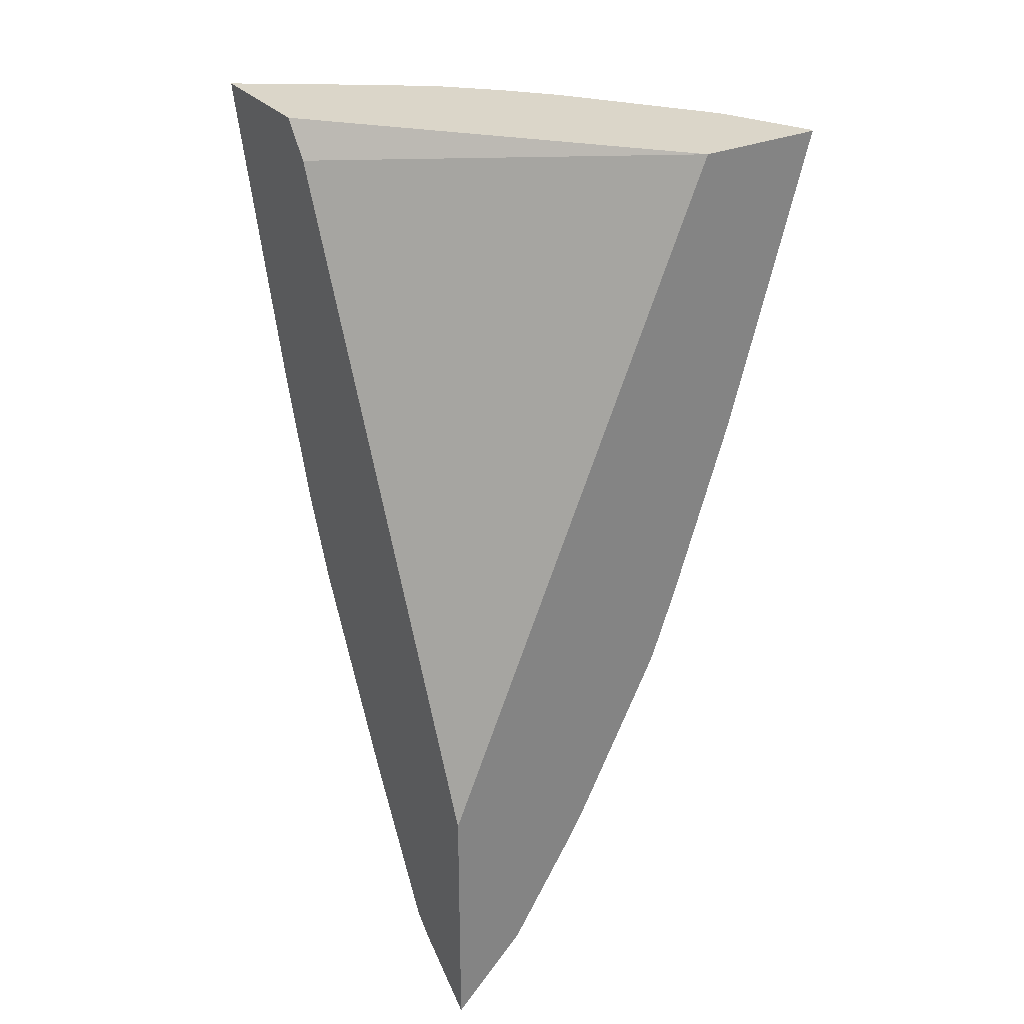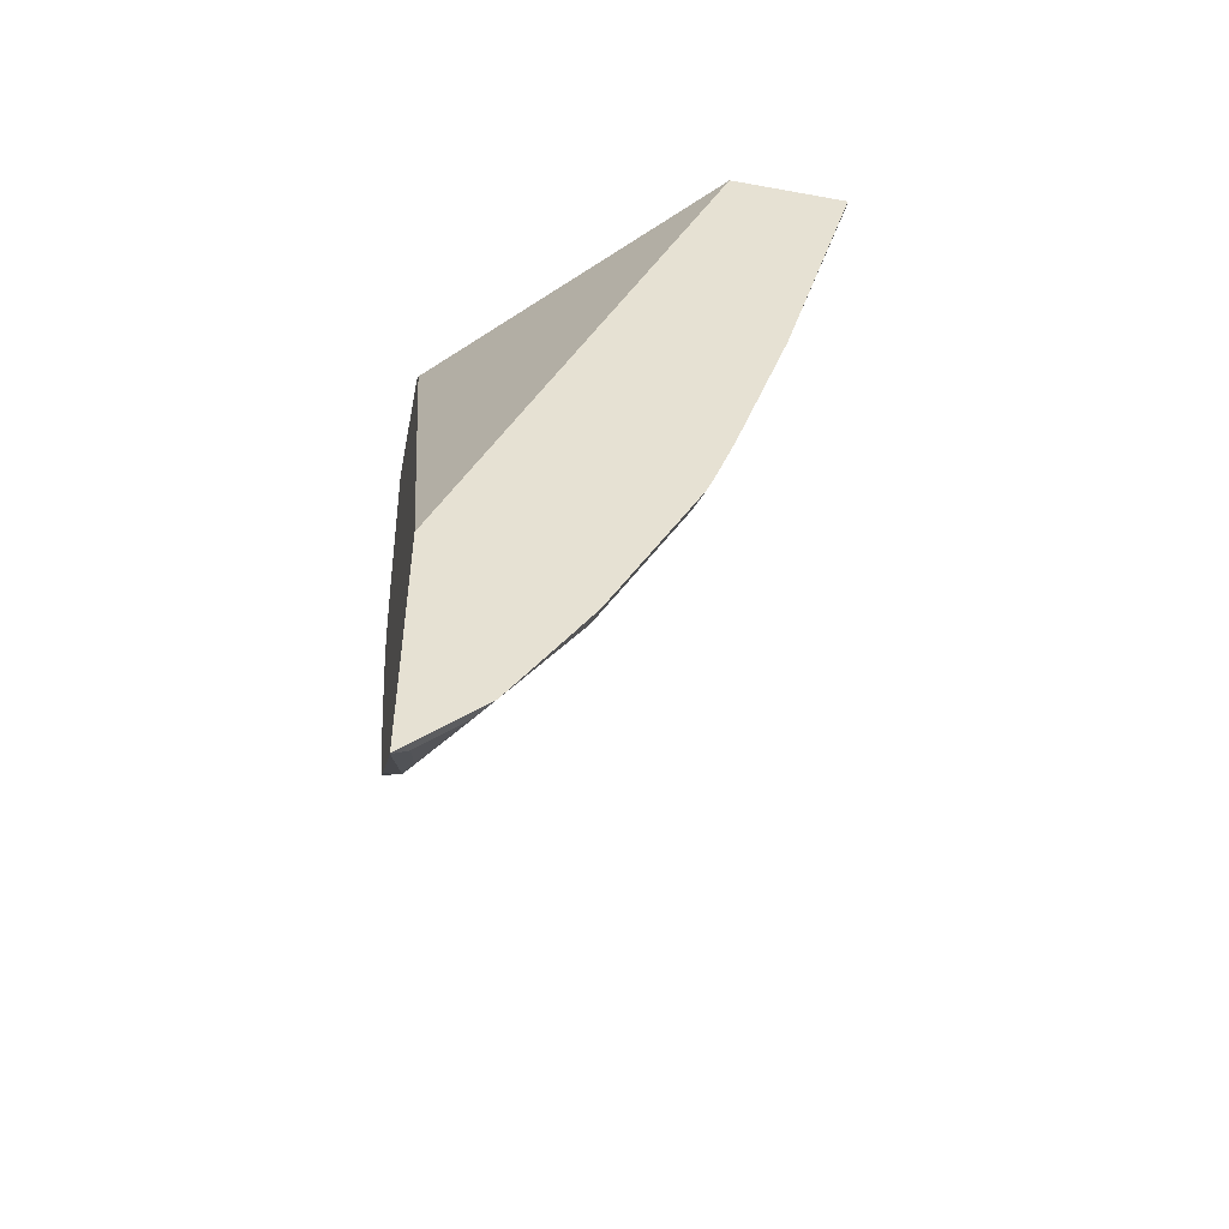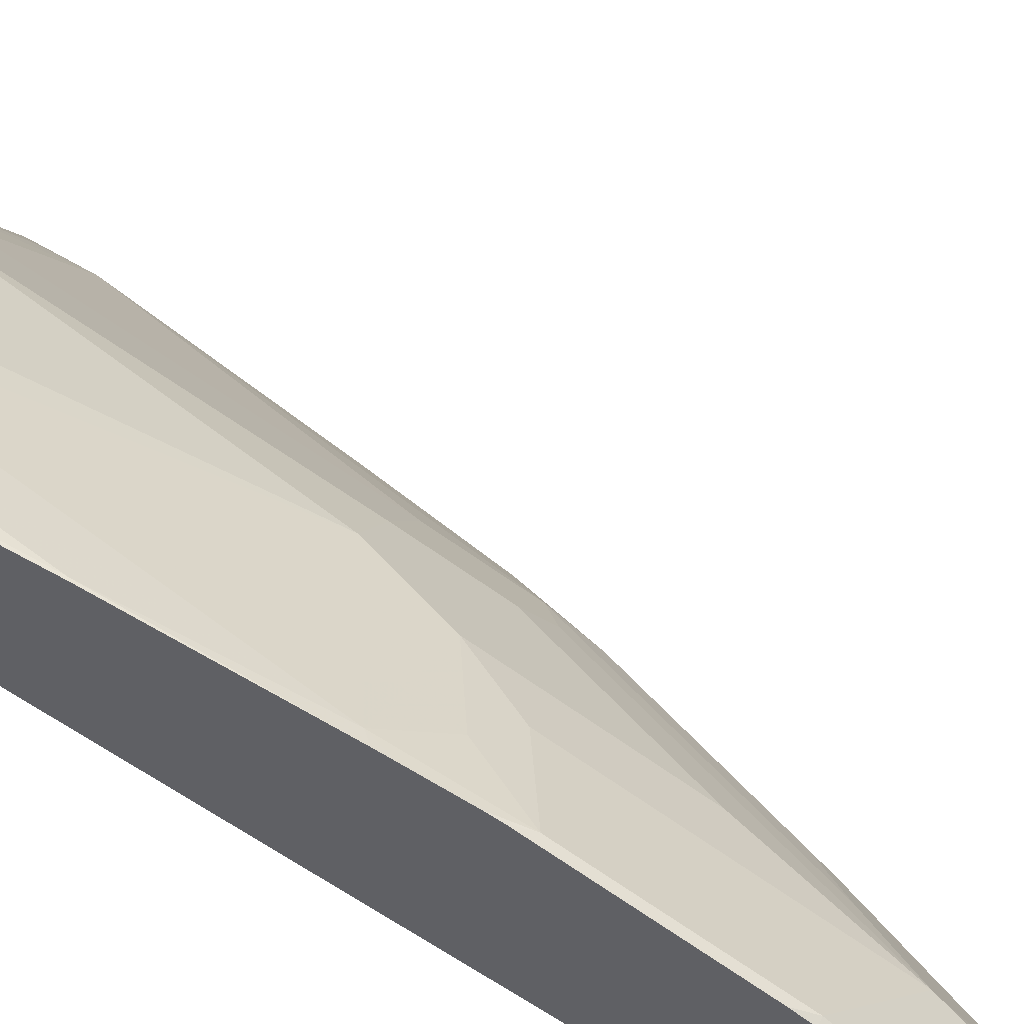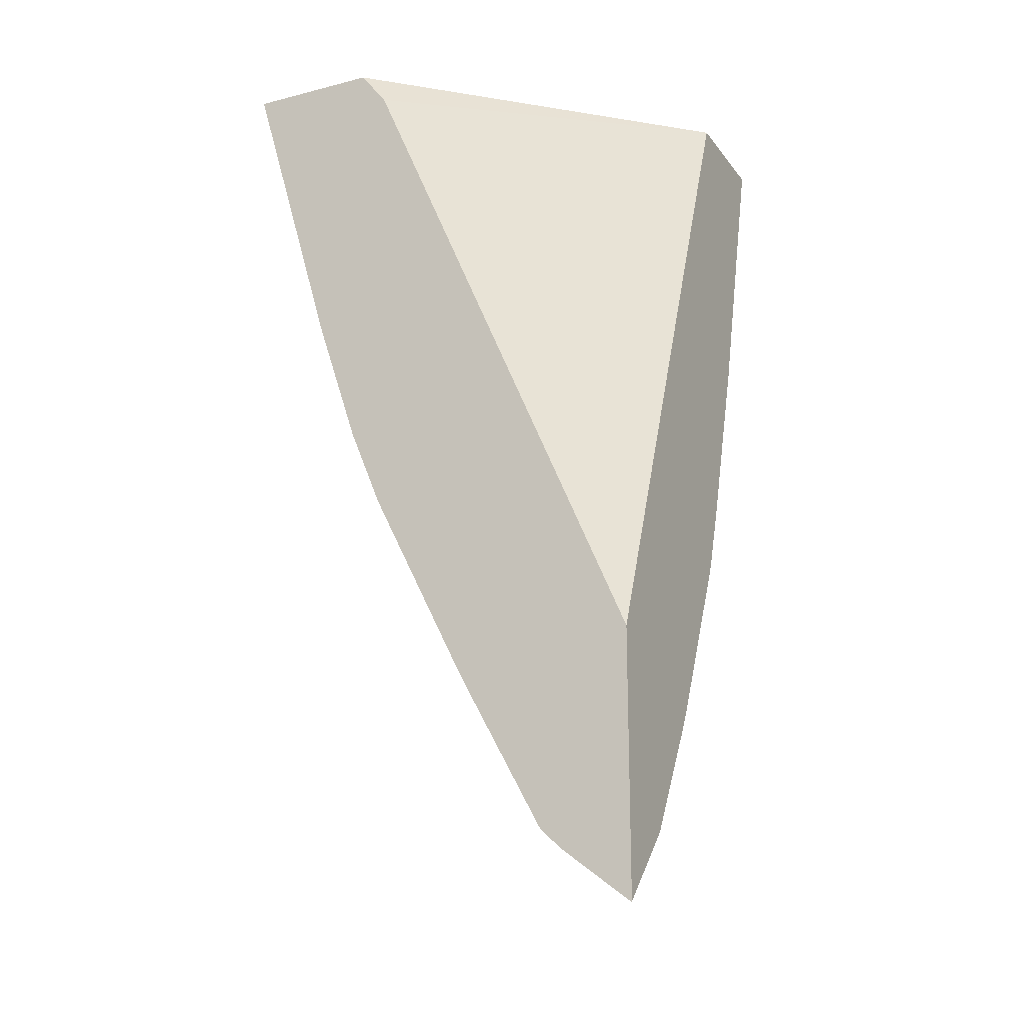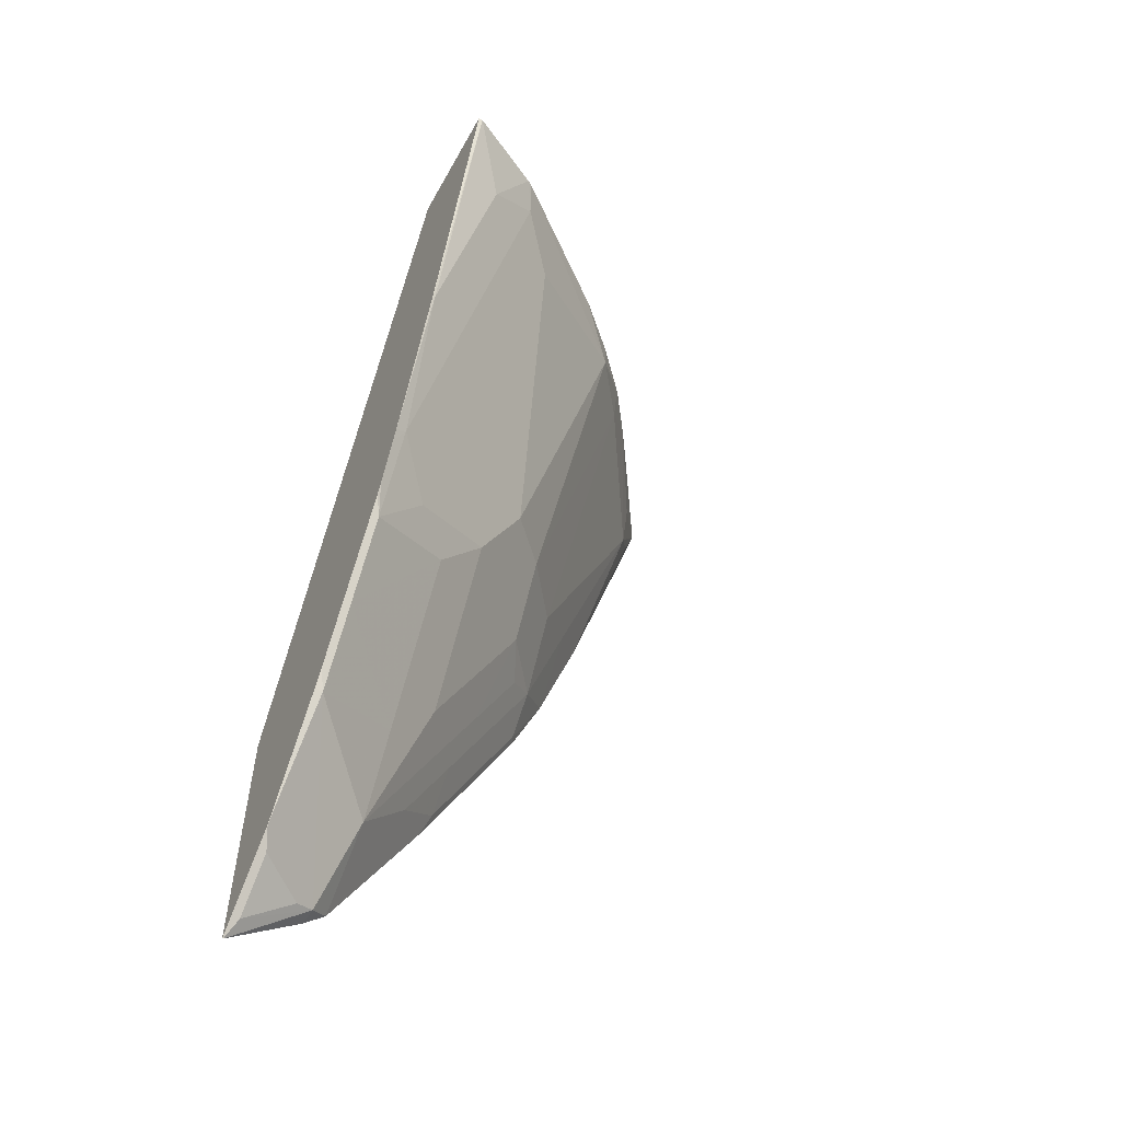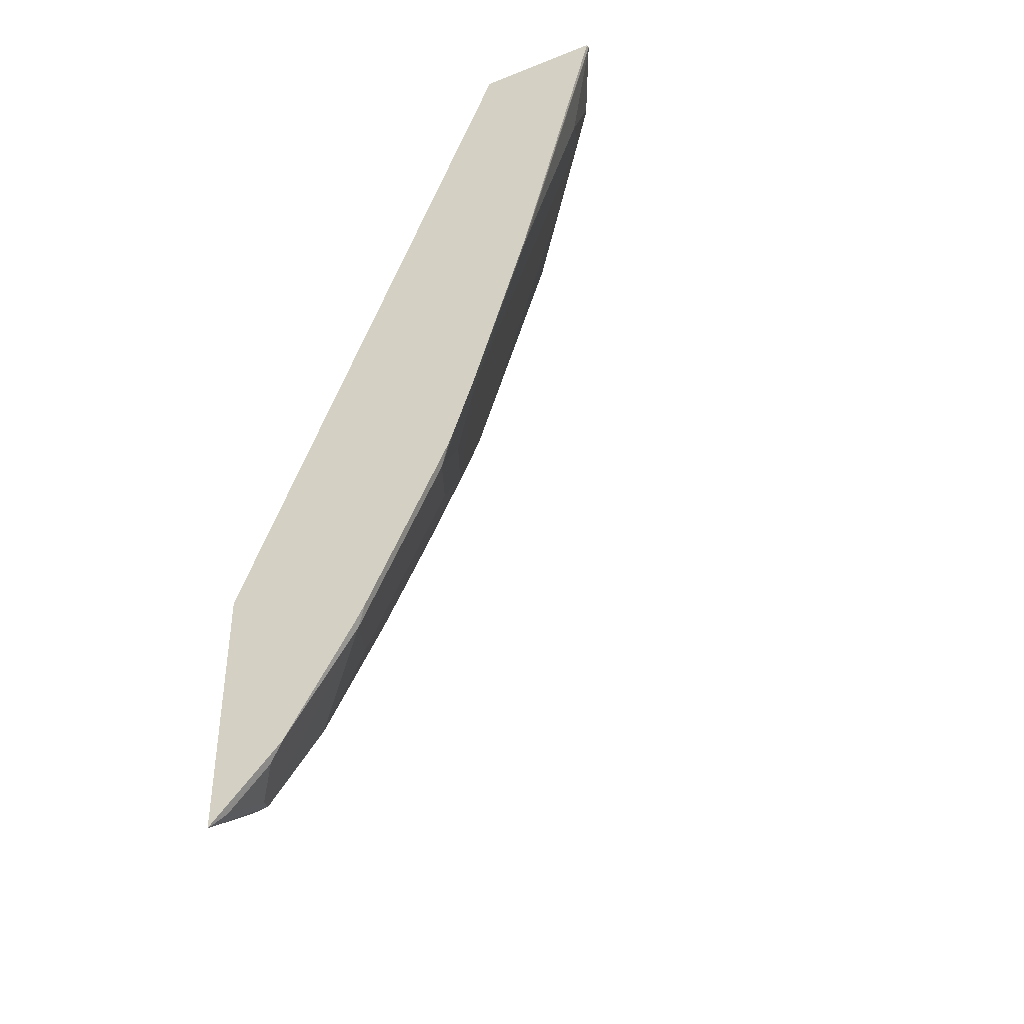
<metadata>
{"format":"obj","ext":"obj","renderer":"f3d","projection":"perspective","resolution":1024,"background":"white","views":[{"elev":29.8,"azim":-122.3,"up":"+Y"},{"elev":-50.8,"azim":-101.2,"up":"+Y"},{"elev":54.4,"azim":-66.8,"up":"+Z"},{"elev":-18.8,"azim":-154.3,"up":"+Y"},{"elev":-55.5,"azim":-29.0,"up":"+Y"},{"elev":-39.8,"azim":-63.8,"up":"+Y"}]}
</metadata>
<code>
v 0.6409 0.0278 0.3388
v 0.6405 0.02532 0.3388
v 0.5393 0.0278 0.3388
v 0.603 0.0278 0.3947
v 0.6114 -7.2e-06 0.378
v 0.6128 -0.0334 0.3668
v 0.6253 -0.01671 0.3502
v 0.5727 -0.2055 0.3388
v 0.5188 0.0278 0.3576
v 0.5177 -7.2e-06 0.3388
v 0.5725 0.0278 0.439
v 0.5461 -7.2e-06 0.4669
v 0.5127 -0.2668 0.4002
v 0.5461 -0.2335 0.3668
v 0.5394 -0.3055 0.3388
v 0.3023 0.0278 0.5578
v 0.3023 -0.4949 0.3388
v 0.5449 0.0278 0.4762
v 0.5113 -7.2e-06 0.5113
v 0.478 -0.2668 0.4447
v 0.478 -0.3335 0.4113
v 0.5127 -0.3335 0.3668
v 0.5113 -0.3668 0.3446
v 0.5142 -0.3668 0.3388
v 0.3023 0.0278 0.6559
v 0.3023 -0.695 0.3388
v 0.5113 0.0278 0.5113
v 0.4755 0.0278 0.5442
v 0.3724 0.0278 0.6225
v 0.4113 -0.0334 0.578
v 0.4447 -0.2668 0.478
v 0.4919 -0.3501 0.3835
v 0.4113 -0.4669 0.4113
v 0.4586 -0.4168 0.3835
v 0.4461 -0.4669 0.3668
v 0.4447 -0.5002 0.3446
v 0.4562 -0.4829 0.3388
v 0.3057 0.0278 0.6559
v 0.3023 -0.2022 0.5919
v 0.3028 -0.695 0.3388
v 0.3023 -0.6712 0.3626
v 0.3685 0.0278 0.6248
v 0.378 -7.2e-06 0.6114
v 0.3113 -0.3335 0.5447
v 0.4113 -0.3335 0.478
v 0.3752 -0.5169 0.4169
v 0.3752 -0.5835 0.3835
v 0.4085 -0.5169 0.3835
v 0.4127 -0.5335 0.3668
v 0.4302 -0.5335 0.3388
v 0.4389 -0.5175 0.3388
v 0.3377 -0.0334 0.6253
v 0.3043 -0.2001 0.5919
v 0.3023 -0.3411 0.5472
v 0.3085 -0.6836 0.3502
v 0.3085 -0.6503 0.3835
v 0.3566 -0.654 0.3388
v 0.3585 -0.6503 0.3502
v 0.3023 -0.6378 0.396
v 0.3023 -0.3531 0.543
v 0.3043 -0.4001 0.5252
v 0.3085 -0.4168 0.5169
v 0.3446 -0.3668 0.5113
v 0.3752 -0.3834 0.4836
v 0.3085 -0.4835 0.4836
v 0.3085 -0.5502 0.4502
v 0.3418 -0.6169 0.3835
v 0.3727 -0.6389 0.3388
v 0.3446 -0.6558 0.3557
v 0.3023 -0.5502 0.4502
v 0.3023 -0.392 0.5293
v 0.3023 -0.4022 0.5252
v 0.3023 -0.4689 0.4919
v 0.3023 -0.5356 0.4586
f 35 48 47
f 35 47 49
f 35 49 36
f 36 49 47
f 36 47 50
f 36 50 51
f 36 51 37
f 38 39 53
f 39 54 53
f 40 55 56
f 40 56 41
f 34 48 35
f 40 57 58
f 38 52 42
f 38 53 52
f 29 43 30
f 33 48 34
f 40 58 55
f 22 34 35
f 22 35 36
f 22 36 23
f 23 36 24
f 24 36 37
f 25 39 38
f 26 40 41
f 29 42 43
f 30 43 31
f 31 44 45
f 31 45 33
f 31 43 44
f 33 46 47
f 33 47 48
f 33 45 46
f 41 56 59
f 55 58 69
f 43 52 44
f 56 67 66
f 56 66 59
f 57 68 58
f 59 66 70
f 60 71 61
f 61 71 72
f 56 58 67
f 61 72 62
f 62 73 65
f 62 65 64
f 65 73 66
f 66 74 70
f 66 73 74
f 22 32 34
f 62 72 73
f 56 69 58
f 55 69 56
f 47 68 50
f 44 54 60
f 44 60 61
f 44 61 62
f 44 62 63
f 44 63 45
f 44 52 53
f 44 53 54
f 45 62 64
f 45 64 46
f 46 65 66
f 46 66 47
f 46 64 65
f 47 66 67
f 47 67 58
f 47 58 68
f 42 52 43
f 21 34 32
f 45 63 62
f 21 31 33
f 1 28 27
f 1 27 18
f 1 18 11
f 1 11 4
f 1 4 5
f 1 5 6
f 1 29 28
f 21 33 34
f 2 6 7
f 2 7 8
f 3 10 9
f 4 11 5
f 5 11 6
f 6 11 12
f 1 6 2
f 1 42 29
f 1 25 38
f 1 16 25
f 1 2 8
f 1 8 15
f 1 15 24
f 1 24 37
f 1 37 51
f 1 51 50
f 1 50 68
f 1 68 57
f 1 57 40
f 1 40 26
f 1 26 17
f 1 17 10
f 1 10 3
f 1 3 9
f 1 9 16
f 6 12 13
f 6 13 14
f 1 38 42
f 6 15 8
f 16 74 73
f 16 73 72
f 16 72 71
f 16 71 60
f 16 60 54
f 16 54 39
f 18 27 19
f 19 27 28
f 19 28 29
f 19 29 30
f 19 30 31
f 19 31 20
f 20 31 21
f 21 32 22
f 6 14 15
f 16 70 74
f 16 59 70
f 16 39 25
f 16 41 59
f 6 8 7
f 9 10 16
f 10 17 16
f 11 18 12
f 12 18 19
f 12 20 13
f 13 20 21
f 12 19 20
f 13 22 14
f 14 22 15
f 15 22 23
f 15 23 24
f 16 17 26
f 16 26 41
f 13 21 22

</code>
